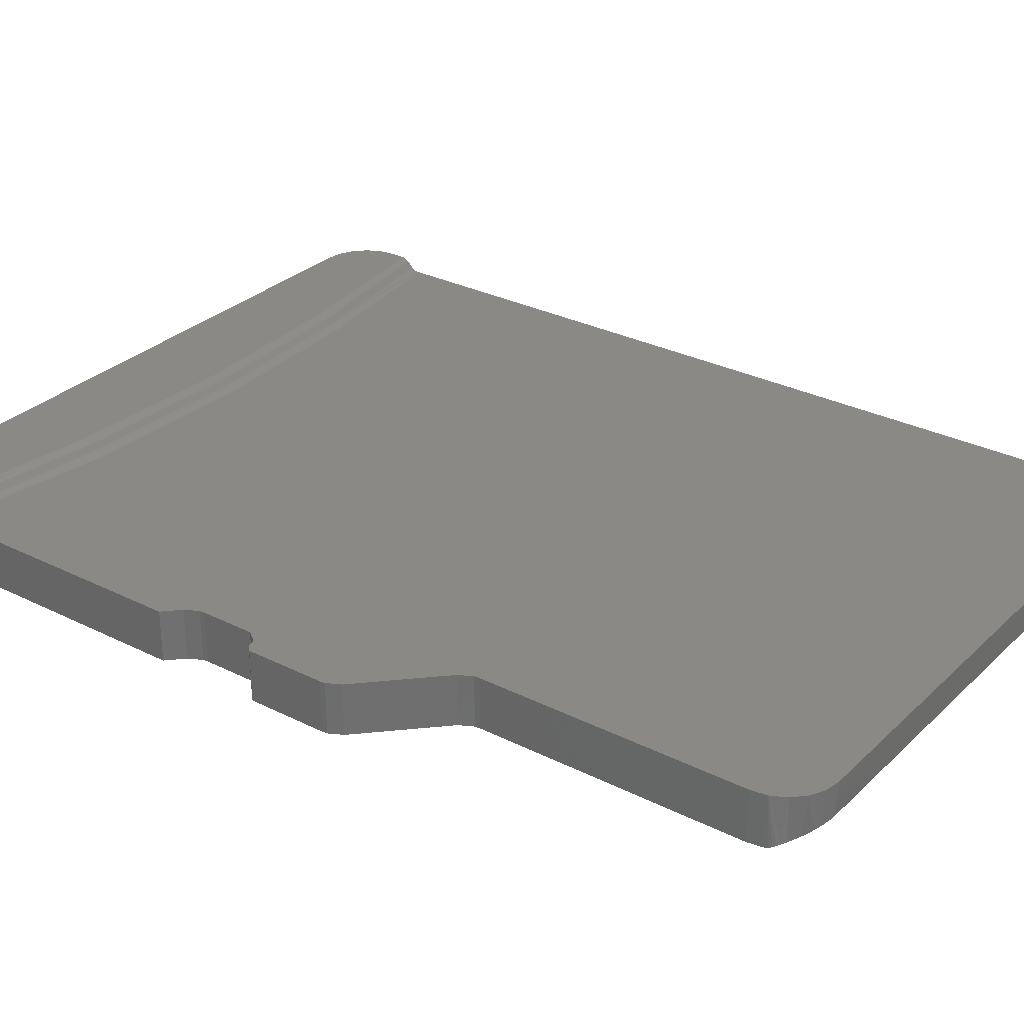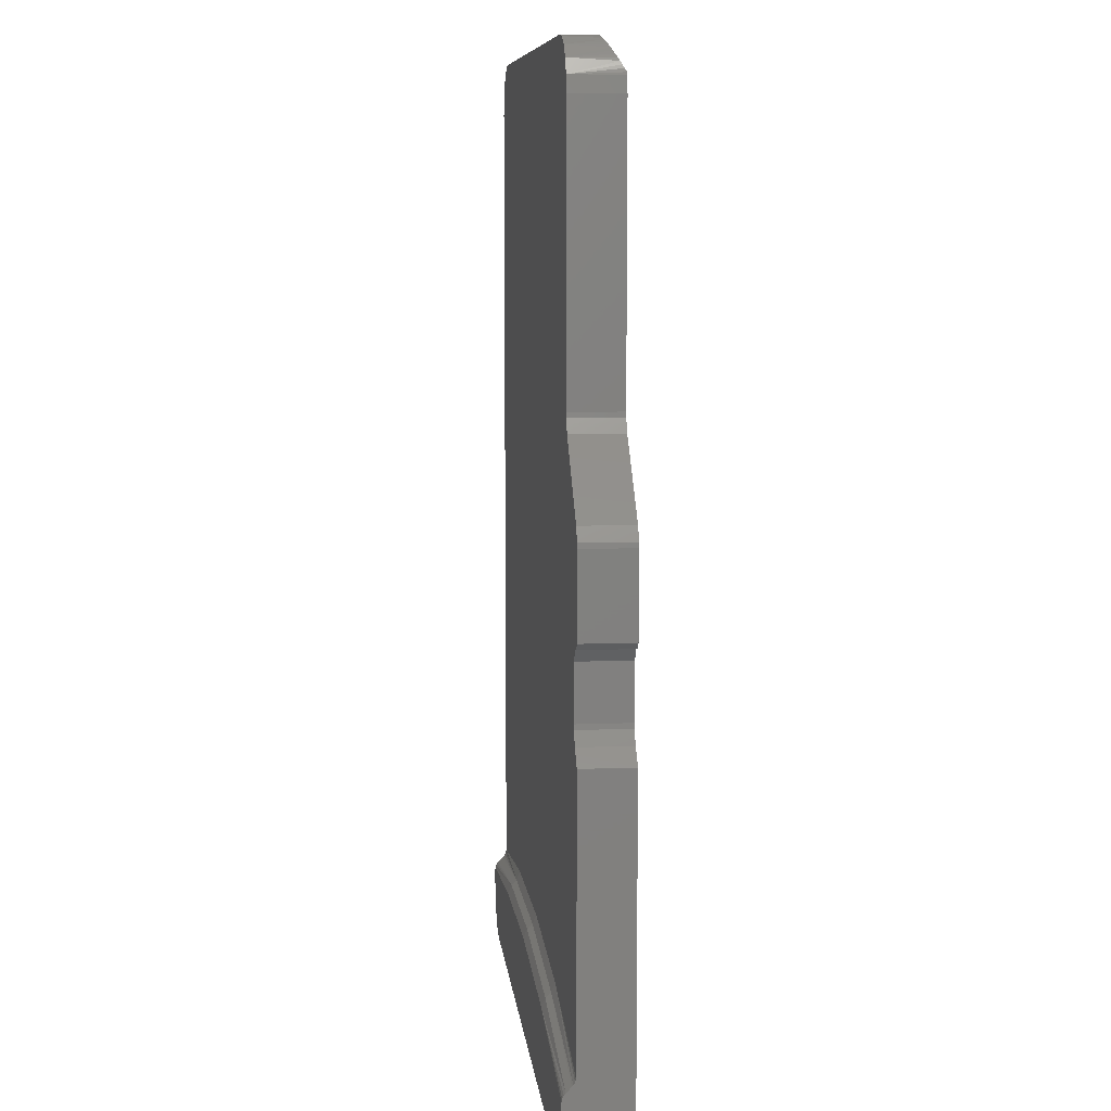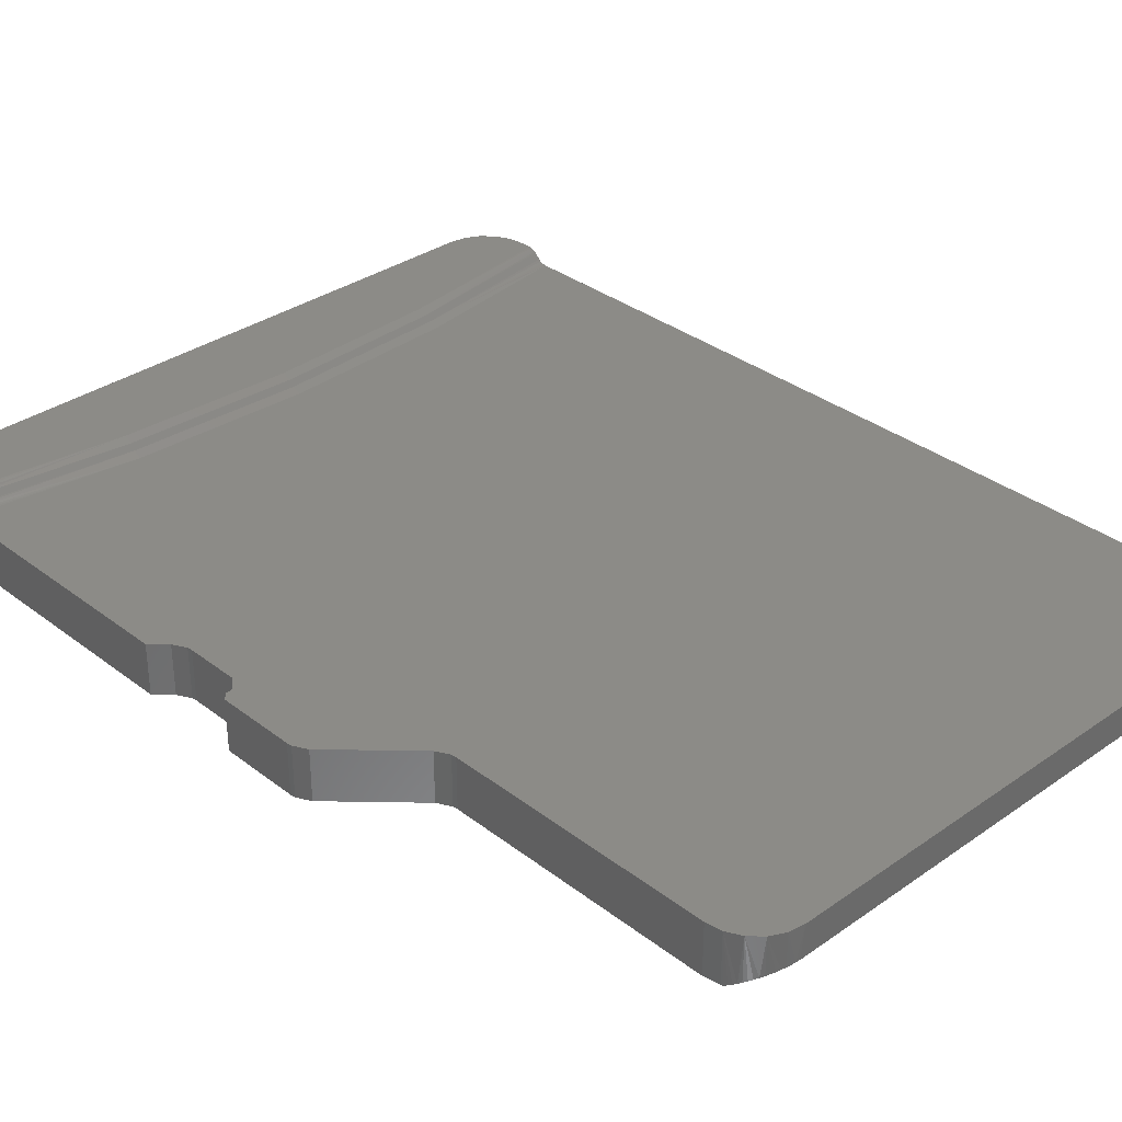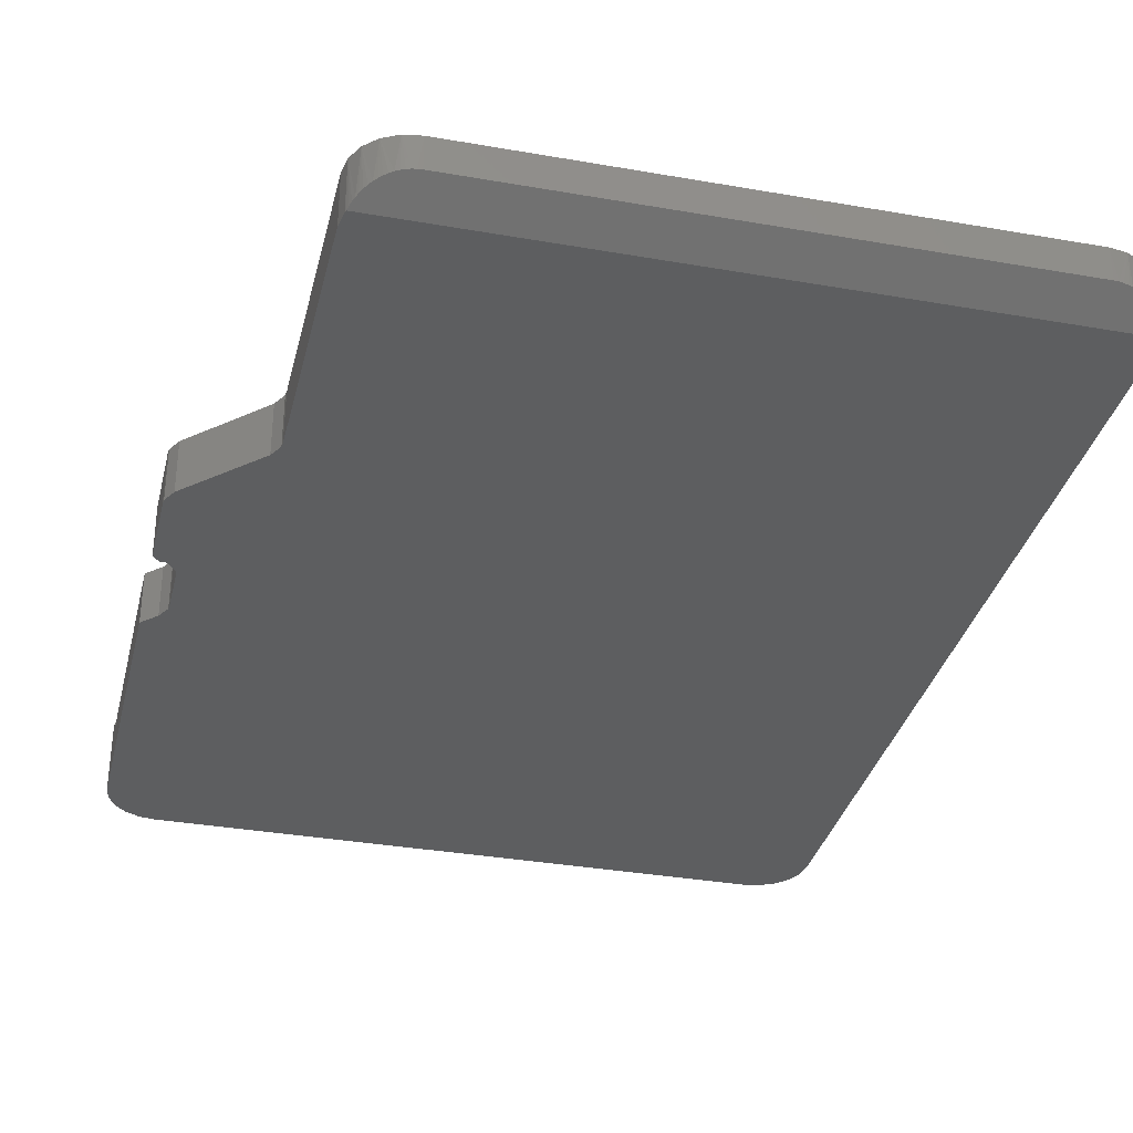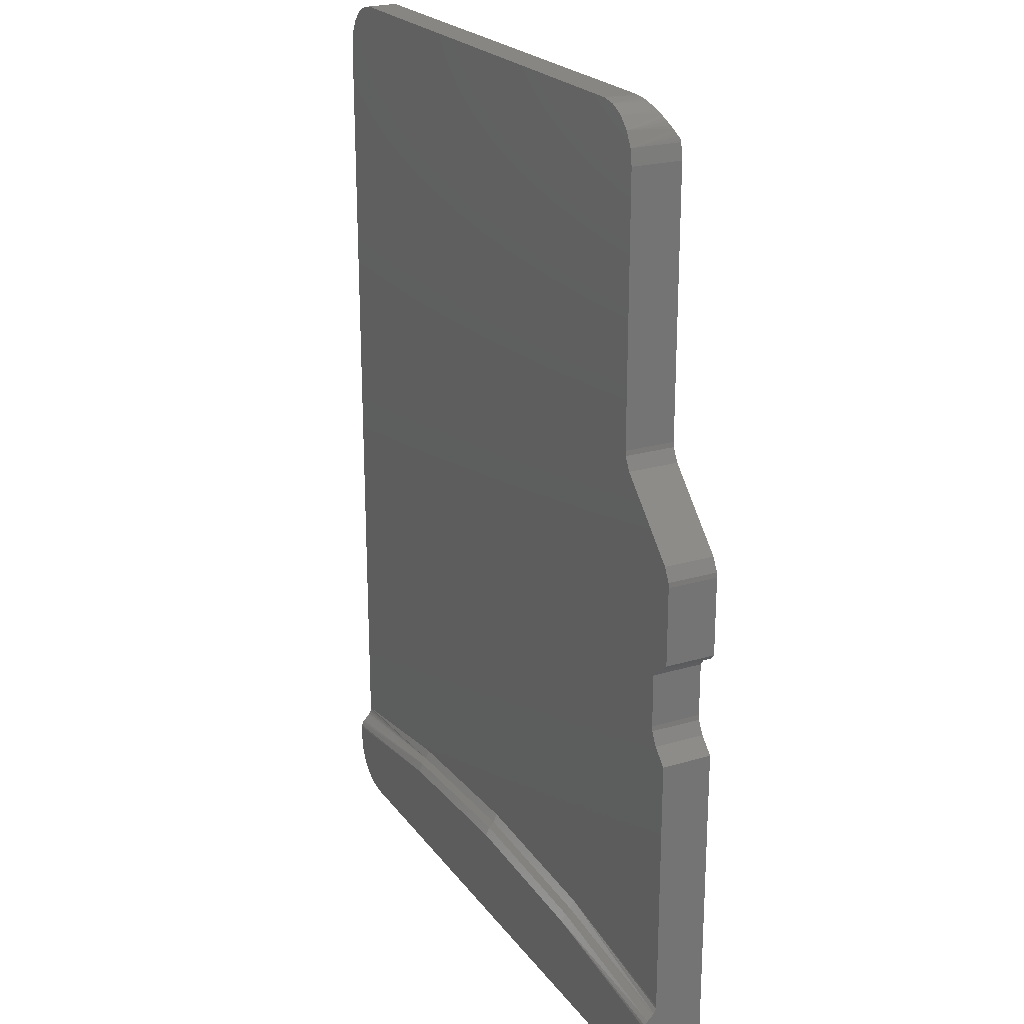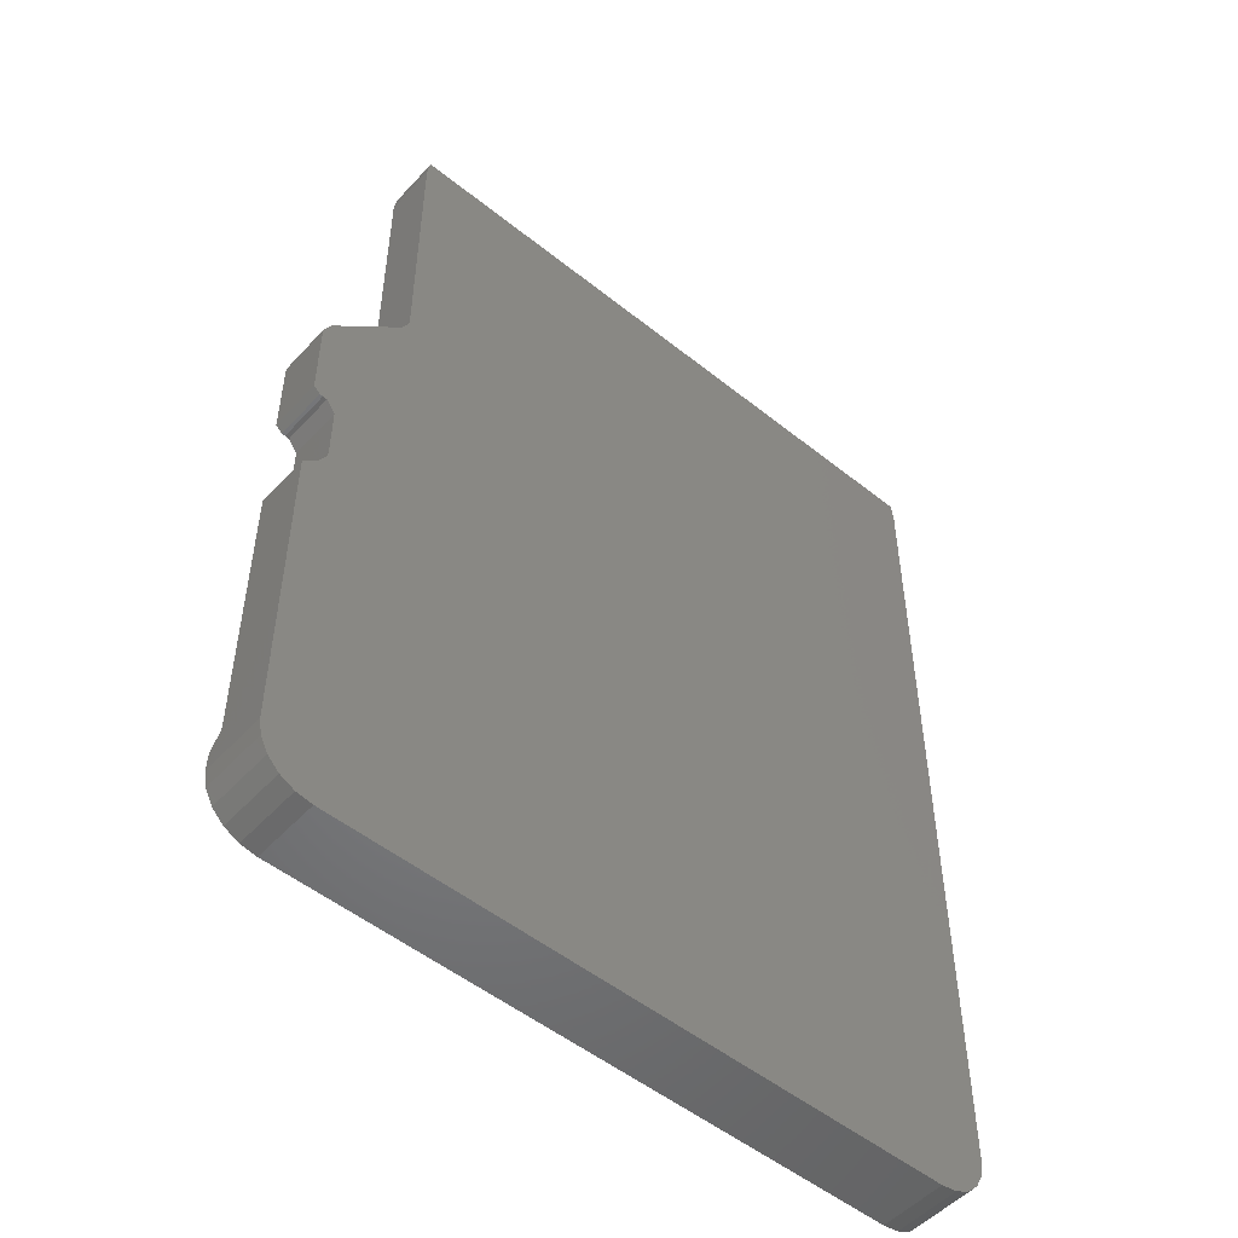
<metadata>
{"format":"stl","ext":"stl","renderer":"f3d","projection":"perspective","resolution":1024,"background":"white","views":[{"elev":29.8,"azim":126.4,"up":"+Z"},{"elev":8.8,"azim":84.0,"up":"+Y"},{"elev":33.4,"azim":136.3,"up":"+Z"},{"elev":-33.9,"azim":166.6,"up":"+Z"},{"elev":22.6,"azim":63.2,"up":"+Y"},{"elev":-51.5,"azim":139.0,"up":"+Y"}]}
</metadata>
<code>
# stl→obj: 137 verts, 270 faces
v -2.1 15 0.3
v -1.351 14.48 0
v -10.2 15 0.3
v -10.95 14.48 0
v -1.422 14.63 0.08387
v -1.395 14.58 0.05687
v -1.371 14.53 0.02887
v -10.93 14.53 0.02887
v -10.9 14.58 0.05687
v -10.88 14.63 0.08387
v -1.534 14.77 0.1648
v -1.492 14.72 0.1382
v -1.453 14.67 0.1097
v -10.85 14.67 0.1097
v -10.81 14.72 0.1382
v -10.77 14.77 0.1648
v -1.682 14.88 0.232
v -1.63 14.85 0.2119
v -1.58 14.81 0.1894
v -10.72 14.81 0.1894
v -10.67 14.85 0.2119
v -10.62 14.88 0.232
v -1.853 14.96 0.2774
v -1.794 14.94 0.2649
v -1.737 14.91 0.2497
v -10.56 14.91 0.2497
v -10.51 14.94 0.2649
v -10.45 14.96 0.2774
v -2.037 15 0.2986
v -1.975 14.99 0.2943
v -1.913 14.98 0.2872
v -10.39 14.98 0.2872
v -10.33 14.99 0.2943
v -10.26 15 0.2986
v 4.818e-17 1.259 0.8397
v -0.0003464 1.298 0.8175
v -2.685 1.752 0.8
v 5.009e-17 1.294 0.8193
v 5.267e-17 1.34 0.8041
v 5.493e-17 1.381 0.8
v -11 1.381 0.8
v -11 1.359 0.8011
v -8.302 1.611 0.8586
v -11 1.312 0.8117
v -11 1.269 0.8333
v -11 1.237 0.8586
v 4.694e-17 1.237 0.8586
v -2.698 1.611 0.8586
v -5.5 1.741 0.8586
v -5.5 1.883 0.8
v -8.315 1.752 0.8
v -11 1.153 0.9414
v -11 1.131 0.9603
v -8.295 1.529 0.9414
v -11 1.096 0.9807
v -11 1.05 0.9959
v -2.718 1.388 1
v 3.428e-17 1.009 1
v 3.548e-17 1.031 0.9989
v 3.808e-17 1.077 0.9883
v 4.052e-17 1.121 0.9667
v 4.227e-17 1.153 0.9414
v -2.705 1.529 0.9414
v -5.5 1.659 0.9414
v -5.5 1.517 1
v -8.282 1.388 1
v -11 1.009 1
v 0 0.8 1
v -10.2 0 1
v -0.5528 0.03915 1
v -0.3298 0.1528 1
v -0.8 0 1
v -0.1528 0.3298 1
v -0.03915 0.5528 1
v -11 0.8 1
v -10.96 0.5528 1
v -10.85 0.3298 1
v -10.67 0.1528 1
v -10.45 0.03915 1
v -1.3 10.07 0
v -1.292 9.988 0
v -11 14.2 0
v -0.1172 8.717 0
v -0.007686 8.512 0
v 4.465e-16 8.434 0
v -11 0.8 0
v -0.35 6.9 0
v -0.2118 7.09 0
v -1.183 9.783 0
v -0.15 7.1 0
v -0.3423 5.988 0
v -0.2328 5.783 0
v -10.2 0 0
v -1.897e-16 7.2 0
v -0.1 7.1 0
v -10.45 0.03915 0
v -10.67 0.1528 0
v -10.85 0.3298 0
v -0.35 6.066 0
v -10.96 0.5528 0
v -10.96 14.45 0
v -1.339 14.45 0
v -1.3 14.2 0
v -0.03915 0.5528 0
v -0.1528 0.3298 0
v -0.3298 0.1528 0
v 2.864e-16 5.55 0
v 0 0.8 0
v -0.8 0 0
v -0.5528 0.03915 0
v 4.465e-16 8.434 0.8
v -0.007686 8.512 0.8
v -0.1172 8.717 0.8
v -0.2118 7.09 0.8
v -1.292 9.988 0.8
v -11 14.2 0.8
v -1.3 10.07 0.8
v -0.15 7.1 0.8
v -0.1 7.1 0.8
v -1.897e-16 7.2 0.8
v 2.864e-16 5.55 0.8
v -0.2328 5.783 0.8
v -0.3423 5.988 0.8
v -0.35 6.066 0.8
v -0.35 6.9 0.8
v -1.183 9.783 0.8
v -1.3 14.2 0.8
v -2.1 15 0.8
v -1.339 14.45 0.8
v -1.453 14.67 0.8
v -1.63 14.85 0.8
v -1.853 14.96 0.8
v -10.2 15 0.8
v -10.45 14.96 0.8
v -10.67 14.85 0.8
v -10.85 14.67 0.8
v -10.96 14.45 0.8
f 1 2 3
f 2 4 3
f 5 6 1
f 6 7 1
f 1 7 2
f 4 8 3
f 8 9 3
f 3 9 10
f 11 12 1
f 12 13 1
f 1 13 5
f 10 14 3
f 14 15 3
f 3 15 16
f 17 18 1
f 18 19 1
f 1 19 11
f 16 20 3
f 20 21 3
f 3 21 22
f 23 24 1
f 24 25 1
f 1 25 17
f 22 26 3
f 26 27 3
f 3 27 28
f 29 30 1
f 30 31 1
f 1 31 23
f 28 32 3
f 32 33 3
f 3 33 34
f 35 36 37
f 35 38 36
f 38 39 36
f 36 39 37
f 39 40 37
f 41 42 43
f 42 44 43
f 44 45 43
f 43 45 46
f 47 35 48
f 35 37 48
f 48 37 49
f 37 50 49
f 49 50 43
f 50 51 43
f 43 51 41
f 52 53 54
f 53 55 54
f 54 55 56
f 57 58 59
f 59 60 57
f 60 61 57
f 57 61 62
f 62 63 57
f 63 64 57
f 57 64 65
f 64 54 65
f 65 54 66
f 54 56 66
f 66 56 67
f 63 62 47
f 43 46 52
f 52 54 43
f 54 64 43
f 43 64 49
f 64 63 49
f 49 63 48
f 63 47 48
f 68 58 57
f 65 66 69
f 70 71 57
f 65 69 57
f 69 72 57
f 57 72 70
f 71 73 57
f 73 74 57
f 57 74 68
f 67 75 66
f 75 76 66
f 66 76 77
f 77 78 66
f 78 79 66
f 66 79 69
f 80 81 82
f 83 84 85
f 86 82 87
f 82 81 87
f 87 81 88
f 81 89 88
f 88 89 90
f 91 92 93
f 94 95 85
f 95 90 85
f 85 90 83
f 90 89 83
f 93 96 91
f 96 97 91
f 91 97 98
f 87 99 86
f 99 91 86
f 86 91 100
f 91 98 100
f 4 2 101
f 2 102 101
f 101 102 82
f 102 103 82
f 82 103 80
f 104 105 106
f 92 107 93
f 107 108 93
f 93 108 109
f 108 104 109
f 109 104 110
f 104 106 110
f 111 112 113
f 114 115 116
f 115 117 116
f 118 119 120
f 40 121 37
f 121 122 37
f 37 122 50
f 50 122 51
f 122 123 51
f 51 123 41
f 123 124 41
f 41 124 116
f 124 125 116
f 116 125 114
f 120 111 118
f 111 113 118
f 118 113 114
f 113 126 114
f 114 126 115
f 117 127 128
f 127 129 128
f 129 130 128
f 130 131 128
f 128 131 132
f 117 128 116
f 128 133 116
f 116 133 134
f 134 135 116
f 135 136 116
f 116 136 137
f 72 109 110
f 72 110 70
f 110 106 70
f 70 106 71
f 106 105 71
f 71 105 73
f 105 104 73
f 73 104 74
f 104 108 74
f 74 108 68
f 72 69 109
f 69 93 109
f 75 86 100
f 75 100 76
f 100 98 76
f 76 98 77
f 98 97 77
f 77 97 78
f 97 96 78
f 78 96 79
f 96 93 79
f 79 93 69
f 119 118 95
f 118 90 95
f 125 87 114
f 87 88 114
f 114 88 118
f 88 90 118
f 122 92 123
f 92 91 123
f 123 91 124
f 91 99 124
f 125 124 87
f 124 99 87
f 58 68 108
f 107 121 108
f 121 40 108
f 40 39 108
f 39 38 108
f 108 38 35
f 35 47 108
f 47 62 108
f 108 62 61
f 61 60 108
f 60 59 108
f 108 59 58
f 3 133 1
f 133 128 1
f 122 121 92
f 121 107 92
f 95 94 119
f 94 120 119
f 111 120 85
f 120 94 85
f 111 85 84
f 111 84 112
f 84 83 112
f 112 83 113
f 126 113 89
f 113 83 89
f 126 89 115
f 89 81 115
f 115 81 117
f 81 80 117
f 127 117 103
f 117 80 103
f 29 1 128
f 29 128 30
f 128 132 30
f 30 132 31
f 17 25 131
f 25 24 131
f 131 24 132
f 24 23 132
f 132 23 31
f 12 11 130
f 11 19 130
f 130 19 131
f 19 18 131
f 131 18 17
f 2 7 129
f 7 6 129
f 6 5 129
f 129 5 130
f 5 13 130
f 130 13 12
f 2 129 102
f 129 127 102
f 102 127 103
f 8 4 101
f 137 9 8
f 16 15 136
f 15 14 136
f 136 14 137
f 14 10 137
f 137 10 9
f 26 22 135
f 22 21 135
f 135 21 136
f 21 20 136
f 136 20 16
f 33 134 34
f 134 133 34
f 34 133 3
f 33 32 134
f 32 28 134
f 134 28 135
f 28 27 135
f 135 27 26
f 8 101 137
f 101 82 137
f 137 82 116
f 45 44 86
f 53 52 86
f 52 46 86
f 86 46 45
f 116 82 41
f 82 86 41
f 41 86 42
f 86 44 42
f 86 75 67
f 67 56 86
f 56 55 86
f 86 55 53

</code>
